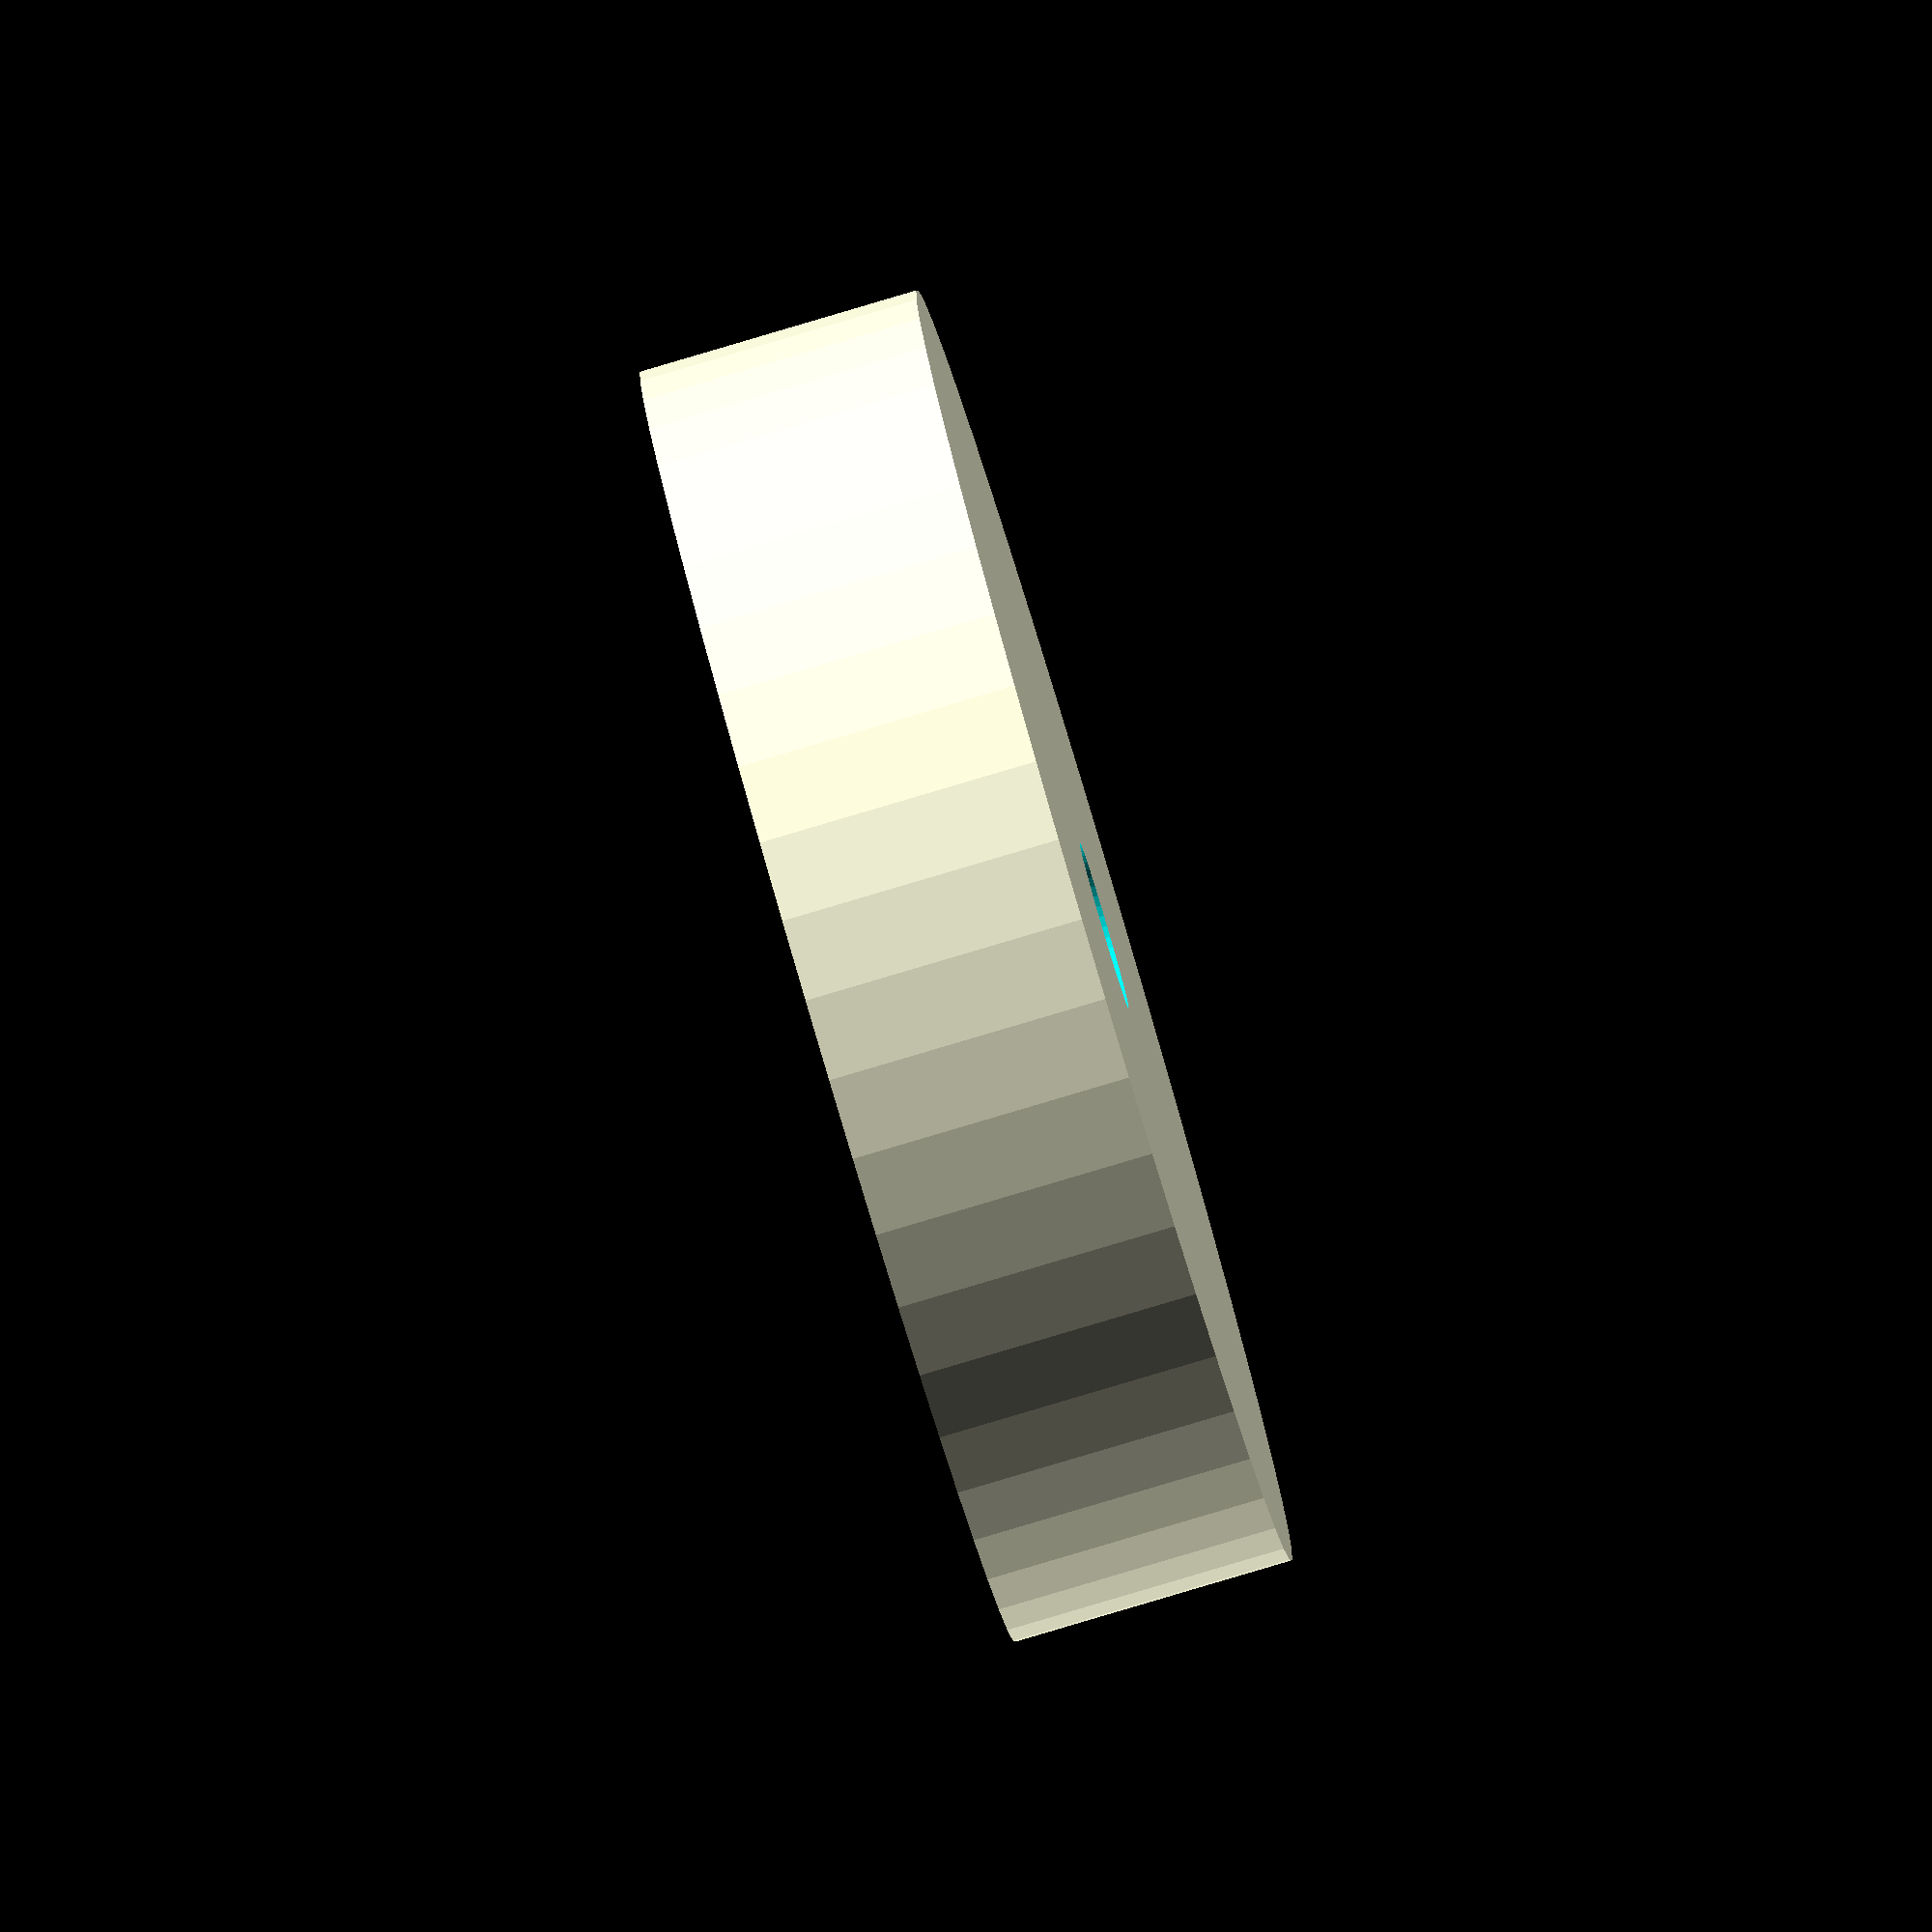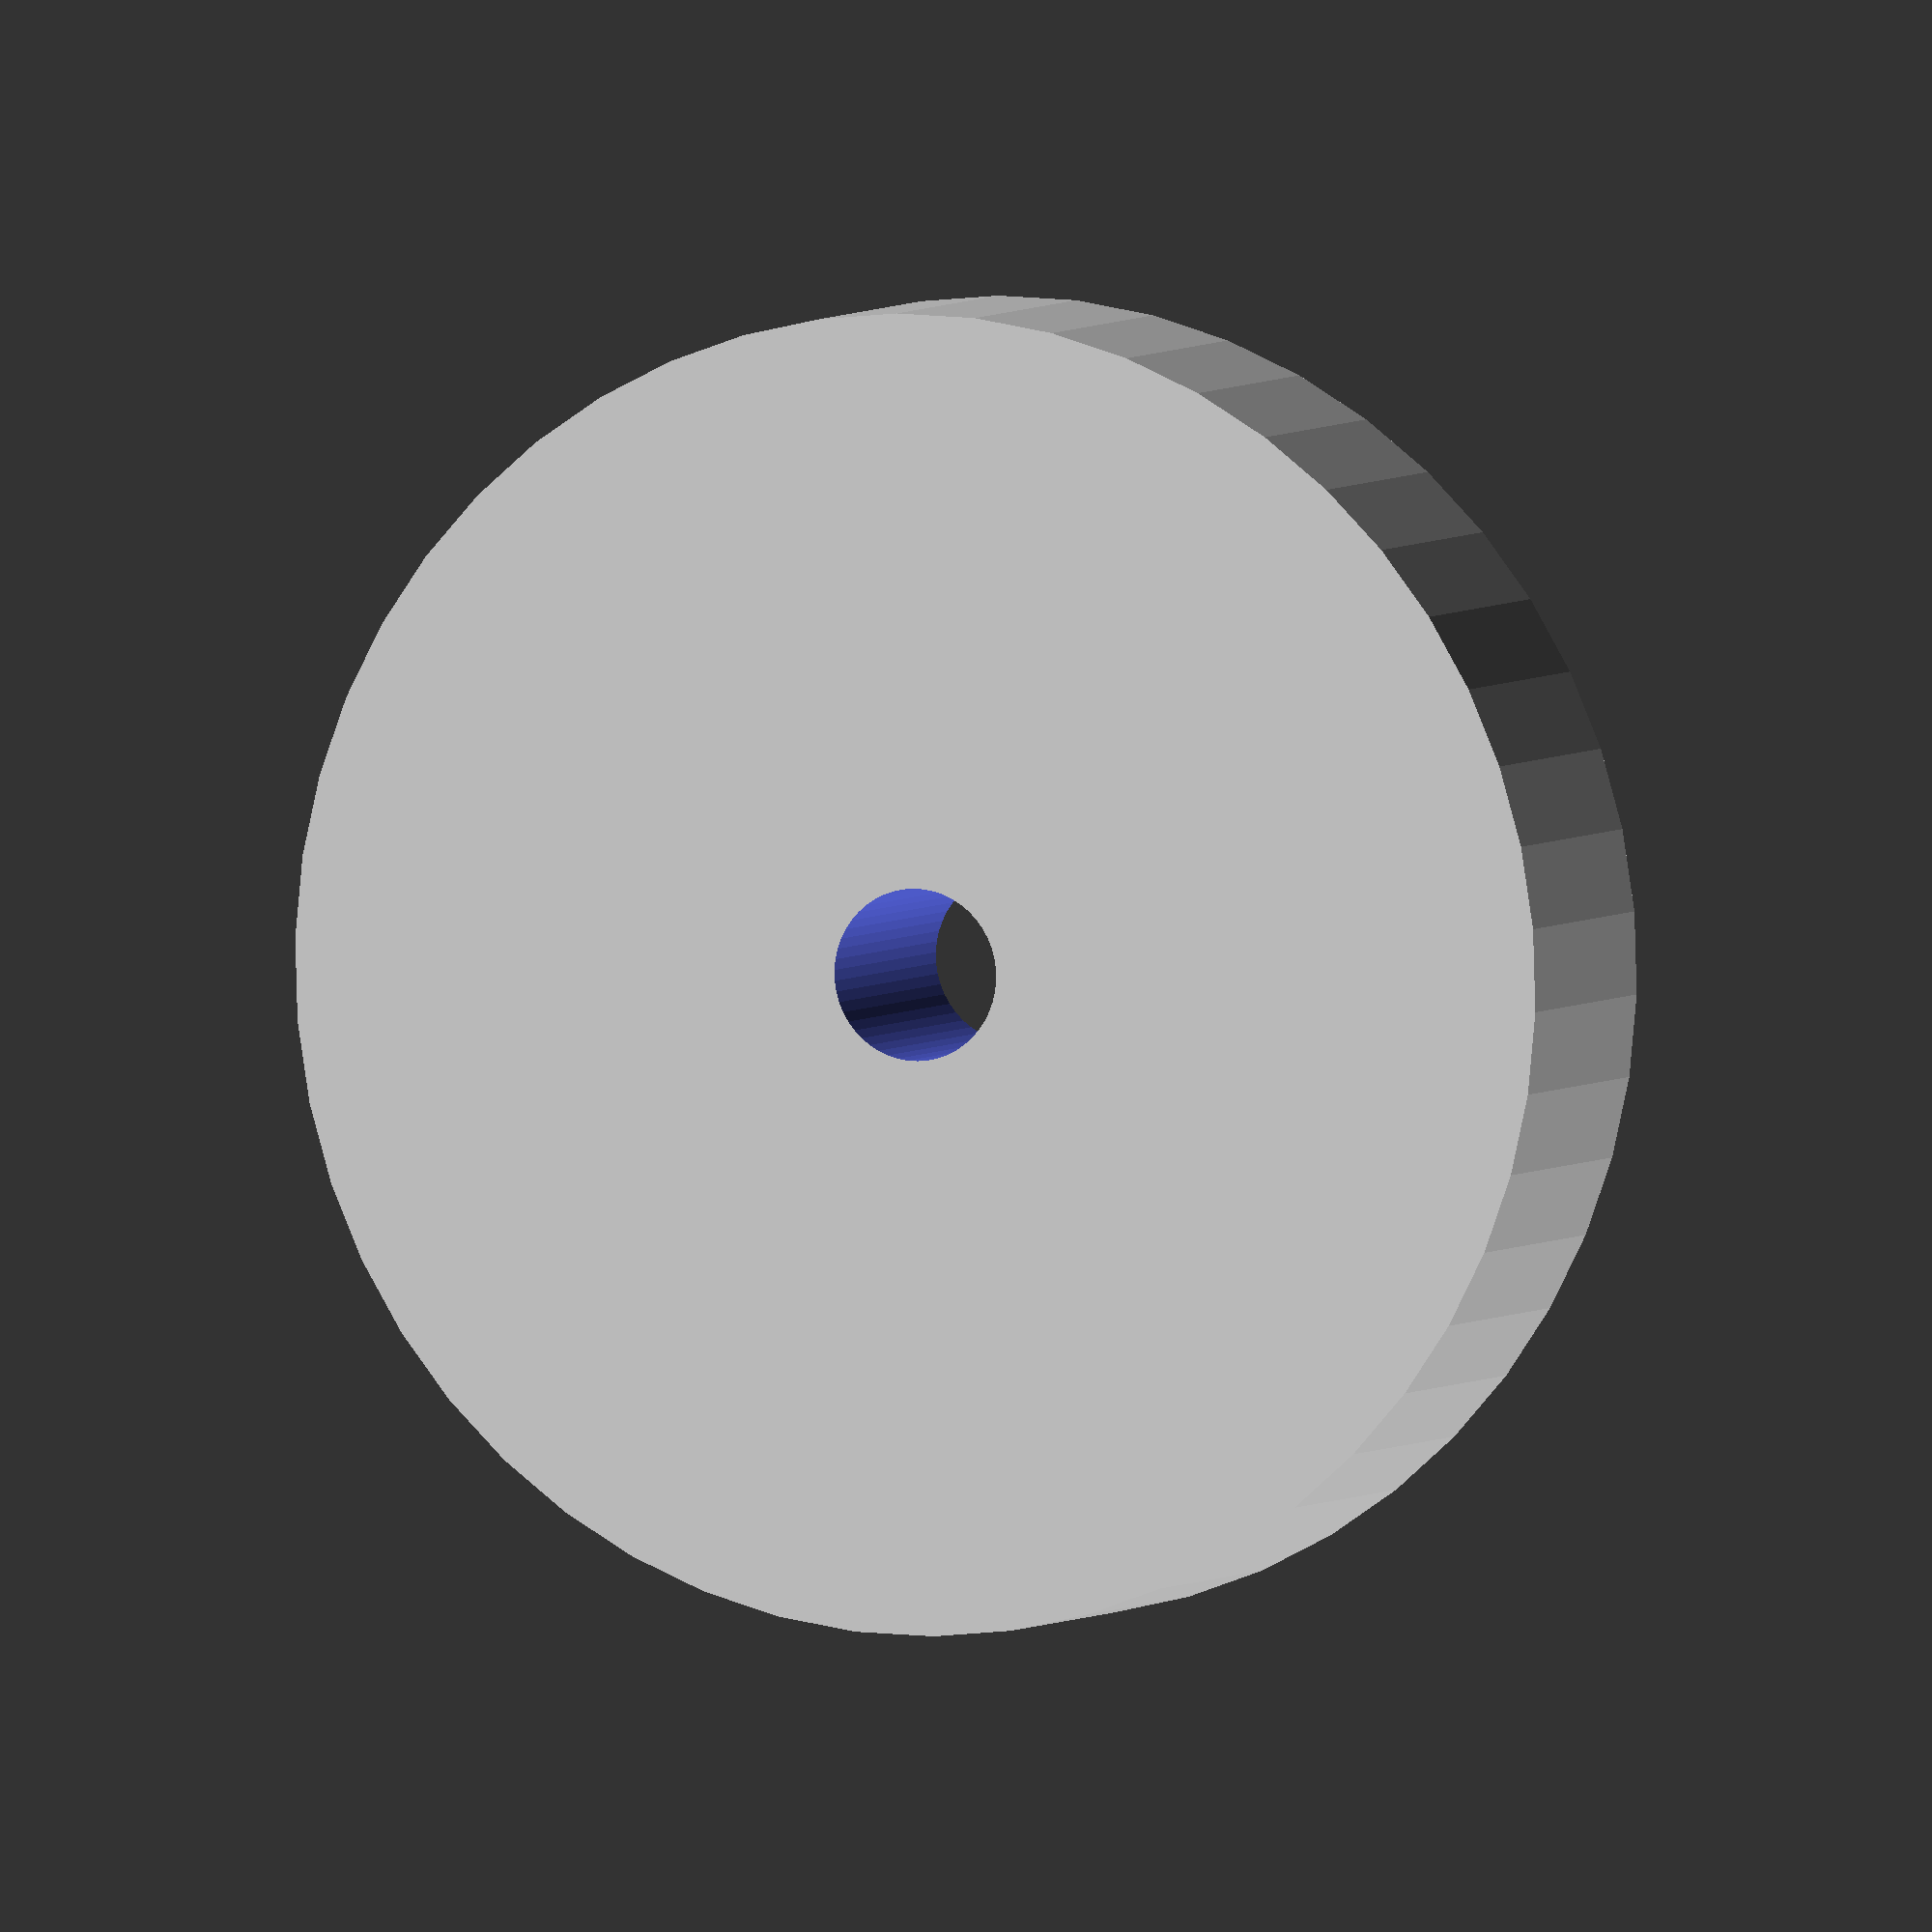
<openscad>
$fn = 50;


difference() {
	union() {
		translate(v = [0, 0, -5.0000000000]) {
			cylinder(h = 10, r = 23.0000000000);
		}
	}
	union() {
		translate(v = [0, 0, -100.0000000000]) {
			cylinder(h = 200, r = 3.0000000000);
		}
	}
}
</openscad>
<views>
elev=264.0 azim=263.2 roll=73.5 proj=o view=wireframe
elev=356.2 azim=98.9 roll=200.6 proj=o view=wireframe
</views>
